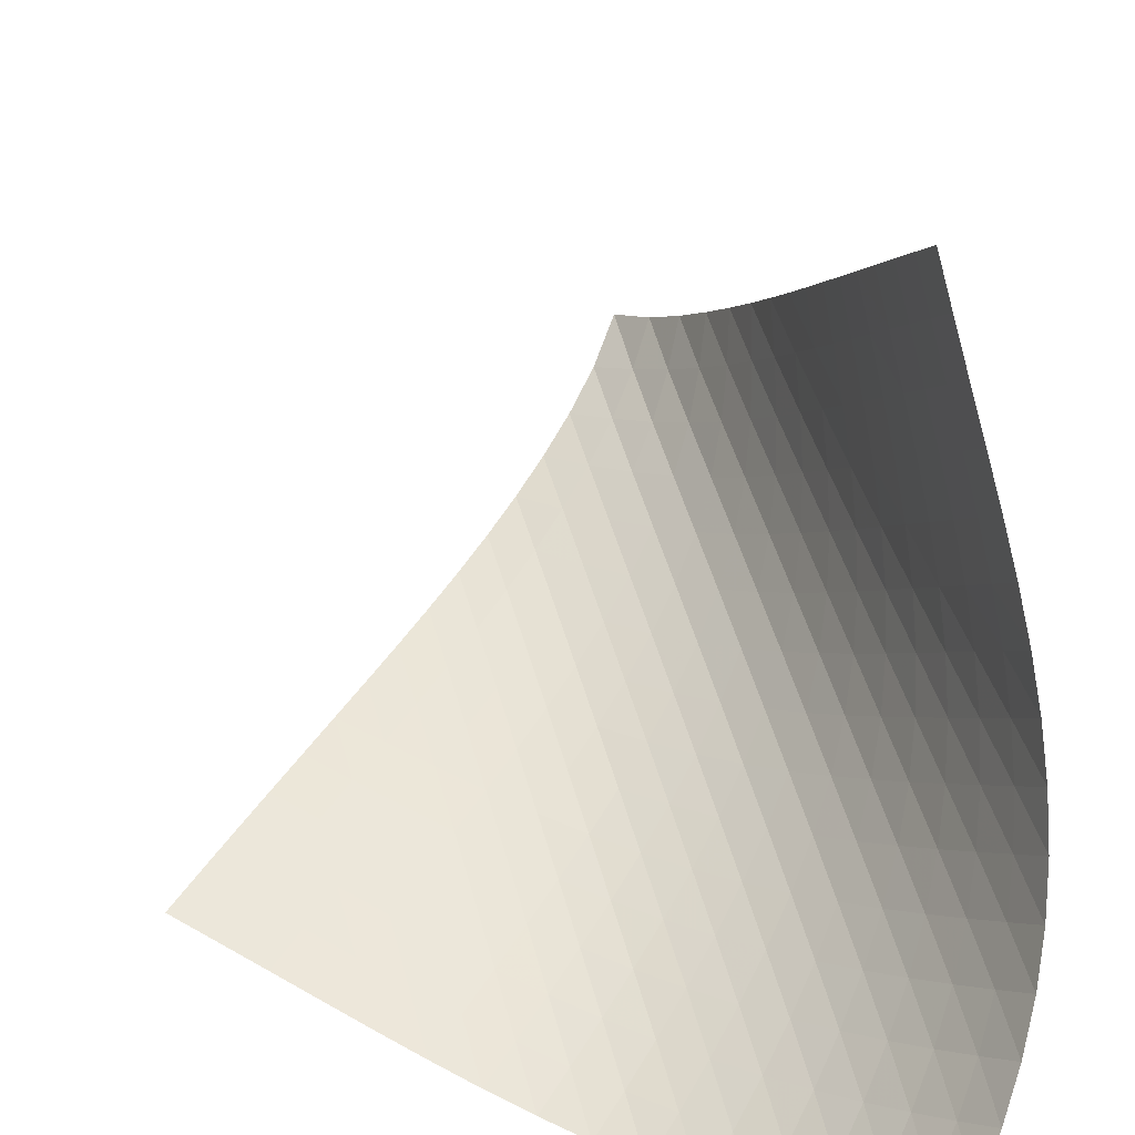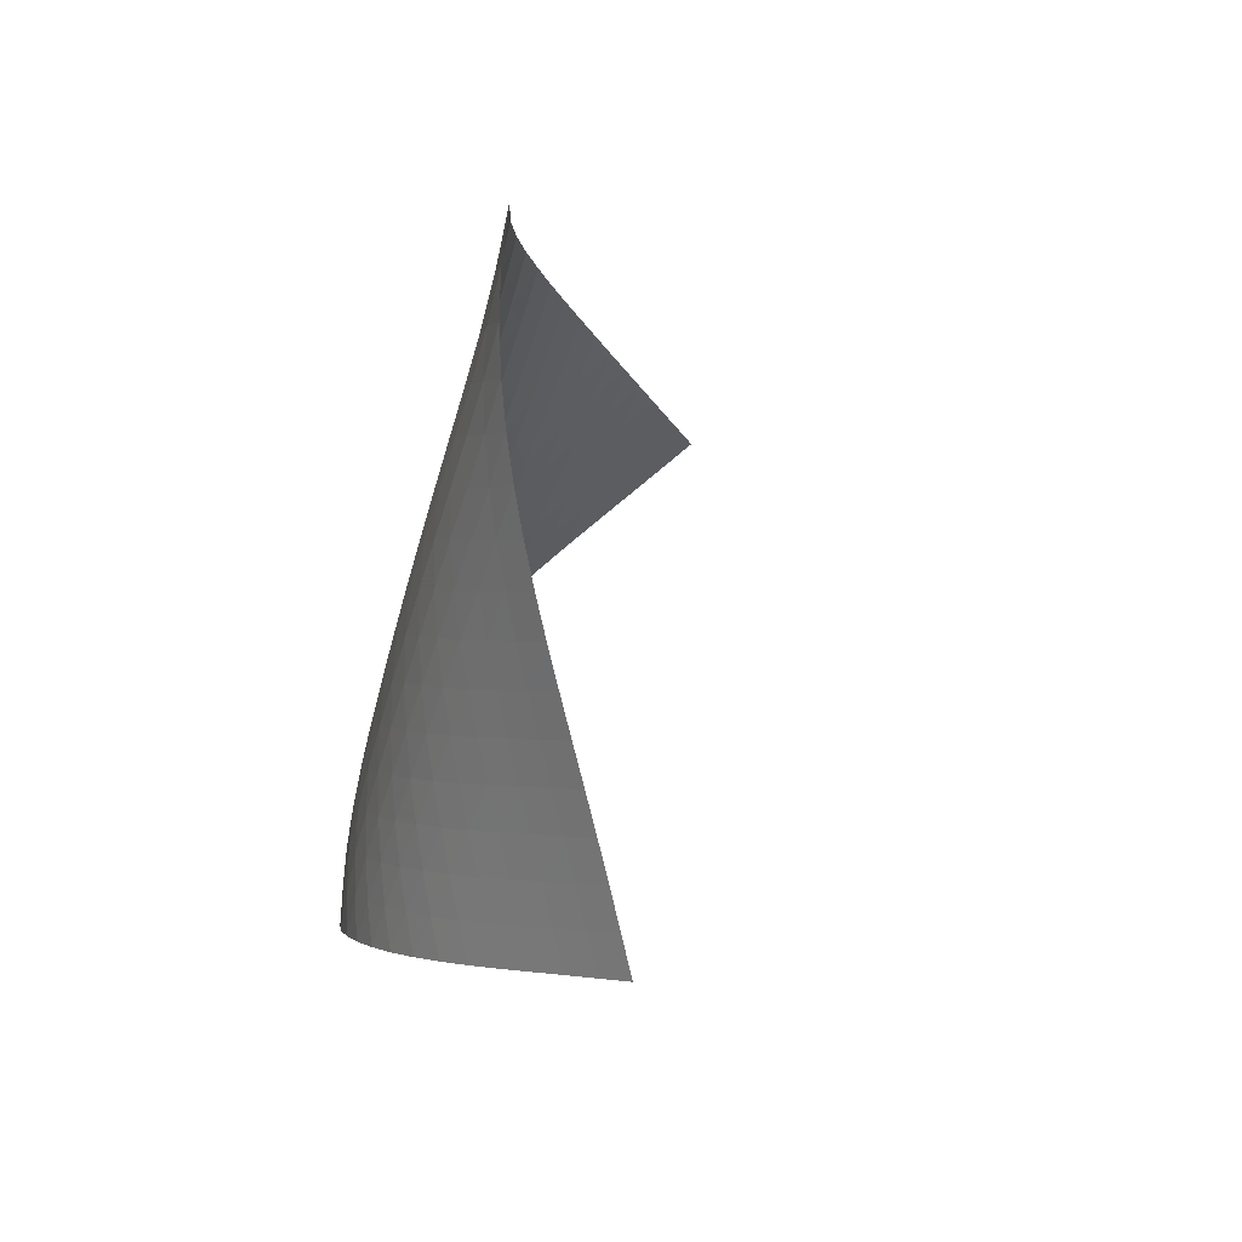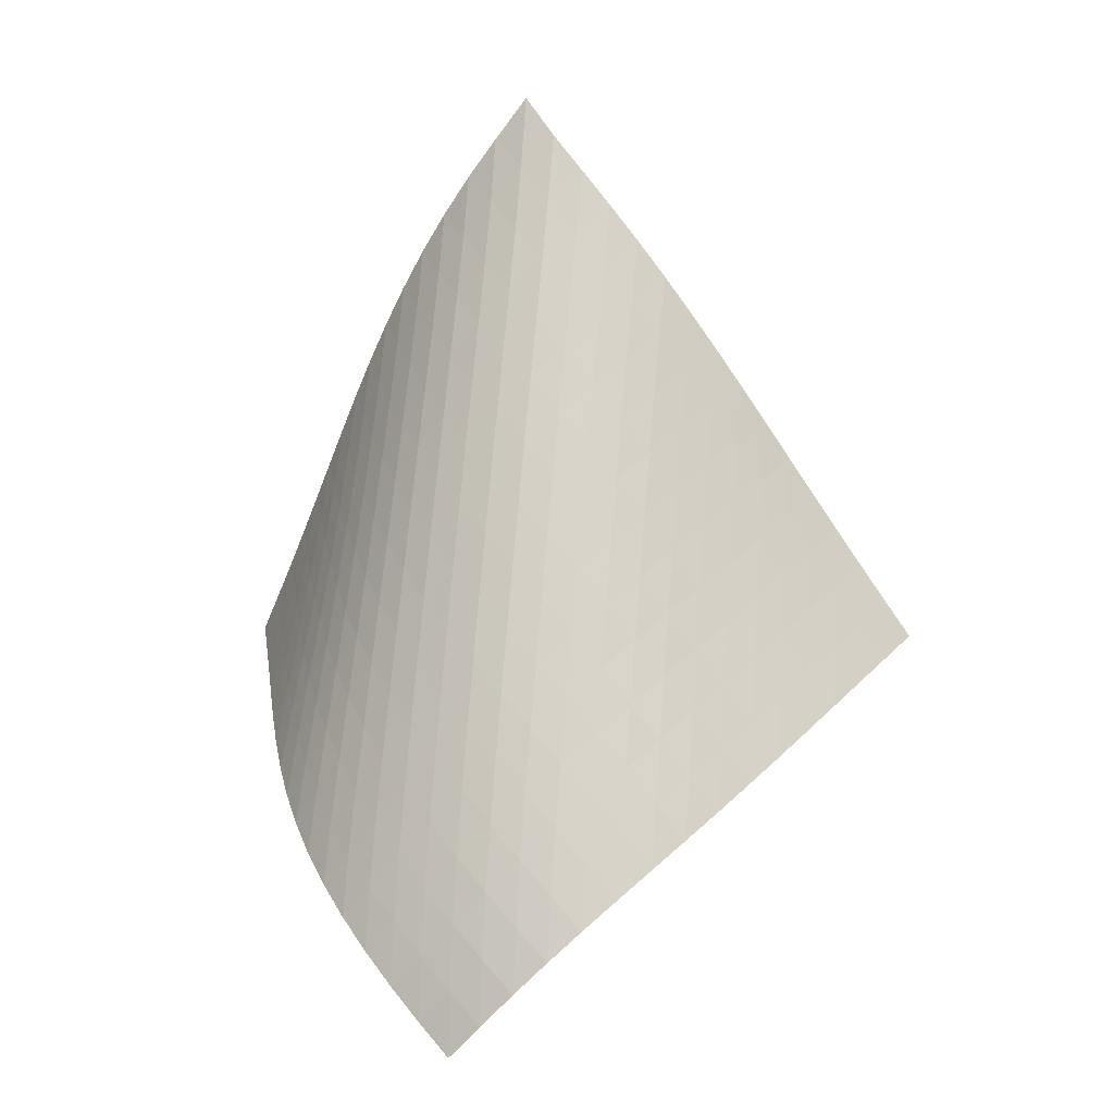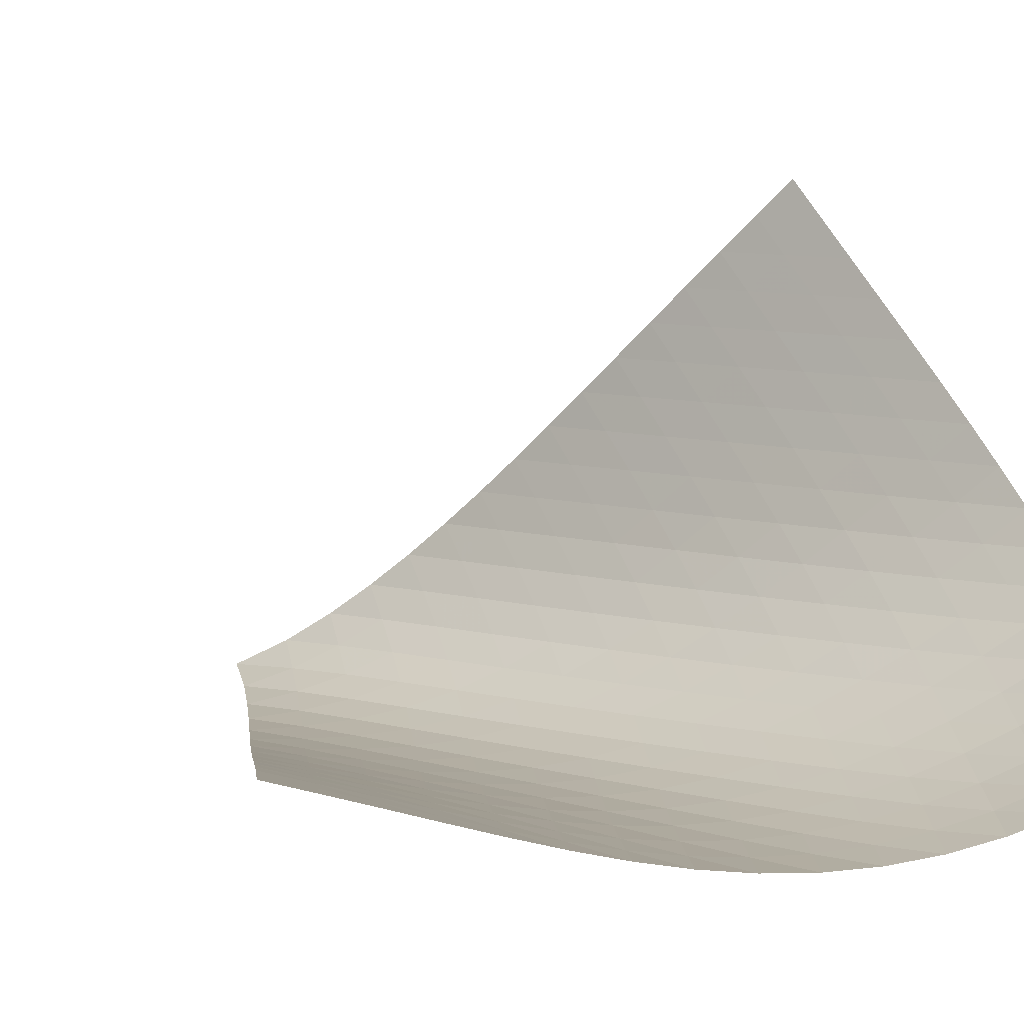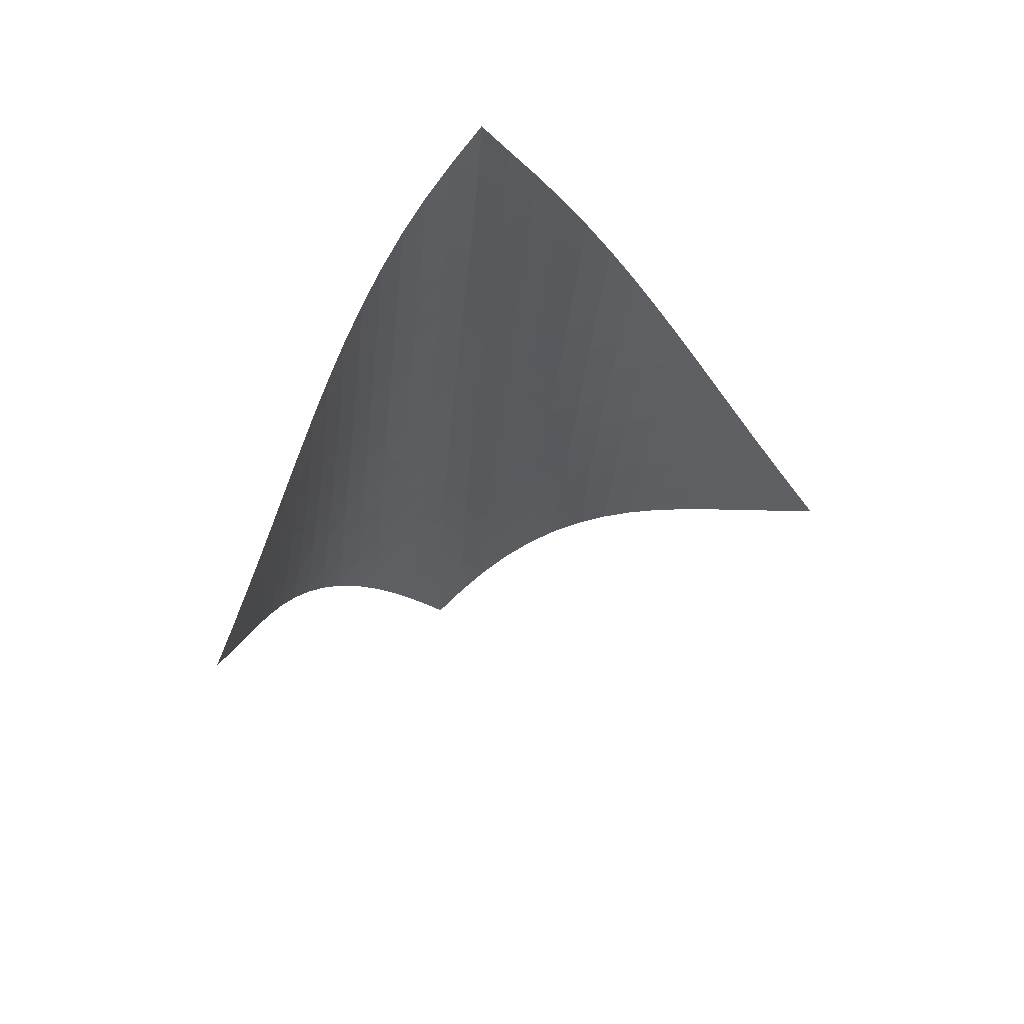
<metadata>
{"format":"obj","ext":"obj","renderer":"f3d","projection":"perspective","resolution":1024,"background":"white","views":[{"elev":33.7,"azim":-3.3,"up":"+Z"},{"elev":43.4,"azim":-129.9,"up":"+Y"},{"elev":0.2,"azim":155.0,"up":"+Y"},{"elev":-10.2,"azim":-39.3,"up":"+Z"},{"elev":44.5,"azim":-64.7,"up":"+Y"}]}
</metadata>
<code>
v -6.496 -0.04978 6.496
v -3.271 -10.85 13.48
v -13.48 -10.85 3.271
v -3.644 -18.47 3.644
v -13.01 -10.14 3.418
v -12.53 -9.428 3.559
v -12.05 -8.716 3.693
v -11.57 -8.002 3.821
v -11.09 -7.286 3.945
v -10.61 -6.569 4.071
v -10.13 -5.851 4.204
v -9.656 -5.135 4.352
v -9.177 -4.42 4.522
v -8.7 -3.707 4.722
v -8.226 -2.996 4.96
v -7.759 -2.288 5.245
v -7.305 -1.578 5.587
v -6.875 -0.8515 5.997
v -5.997 -0.8515 6.875
v -5.587 -1.578 7.305
v -5.245 -2.288 7.759
v -4.96 -2.996 8.226
v -4.722 -3.707 8.7
v -4.522 -4.42 9.177
v -4.352 -5.135 9.656
v -4.204 -5.851 10.13
v -4.071 -6.569 10.61
v -3.945 -7.286 11.09
v -3.821 -8.002 11.57
v -3.693 -8.716 12.05
v -3.559 -9.428 12.53
v -3.418 -10.14 13.01
v -3.09 -11.29 12.77
v -2.904 -11.74 12.05
v -2.716 -12.19 11.33
v -2.532 -12.64 10.61
v -2.363 -13.09 9.896
v -2.222 -13.55 9.178
v -2.121 -14.02 8.463
v -2.073 -14.51 7.753
v -2.088 -15.01 7.057
v -2.175 -15.54 6.383
v -2.336 -16.09 5.744
v -2.572 -16.67 5.147
v -2.877 -17.26 4.601
v -3.239 -17.86 4.104
v -4.104 -17.86 3.239
v -4.601 -17.26 2.877
v -5.147 -16.67 2.572
v -5.744 -16.09 2.336
v -6.383 -15.54 2.175
v -7.057 -15.01 2.088
v -7.753 -14.51 2.073
v -8.463 -14.02 2.121
v -9.178 -13.55 2.222
v -9.896 -13.09 2.363
v -10.61 -12.64 2.532
v -11.33 -12.19 2.716
v -12.05 -11.74 2.904
v -12.77 -11.29 3.09
v -6.295 -1.463 6.295
v -6.663 -2.13 5.8
v -7.079 -2.811 5.381
v -7.523 -3.5 5.029
v -7.985 -4.197 4.735
v -8.456 -4.899 4.489
v -8.932 -5.607 4.281
v -9.411 -6.317 4.103
v -9.891 -7.029 3.945
v -10.37 -7.743 3.8
v -10.85 -8.456 3.662
v -11.33 -9.168 3.524
v -11.81 -9.878 3.383
v -12.29 -10.59 3.238
v -5.8 -2.13 6.663
v -6.081 -2.732 6.081
v -6.435 -3.369 5.575
v -6.842 -4.028 5.147
v -7.282 -4.704 4.788
v -7.742 -5.392 4.488
v -8.213 -6.088 4.237
v -8.689 -6.79 4.022
v -9.168 -7.496 3.835
v -9.648 -8.203 3.668
v -10.13 -8.912 3.511
v -10.61 -9.621 3.359
v -11.09 -10.33 3.208
v -11.57 -11.04 3.056
v -5.381 -2.811 7.079
v -5.575 -3.369 6.435
v -5.85 -3.962 5.85
v -6.2 -4.587 5.339
v -6.603 -5.236 4.905
v -7.041 -5.903 4.54
v -7.5 -6.583 4.233
v -7.971 -7.273 3.974
v -8.447 -7.97 3.751
v -8.927 -8.67 3.554
v -9.408 -9.373 3.374
v -9.889 -10.08 3.203
v -10.37 -10.78 3.038
v -10.85 -11.48 2.875
v -5.029 -3.5 7.523
v -5.147 -4.028 6.842
v -5.339 -4.587 6.2
v -5.616 -5.177 5.616
v -5.964 -5.795 5.103
v -6.366 -6.438 4.664
v -6.802 -7.099 4.292
v -7.26 -7.773 3.977
v -7.731 -8.457 3.708
v -8.208 -9.147 3.473
v -8.688 -9.841 3.262
v -9.169 -10.54 3.067
v -9.651 -11.24 2.881
v -10.13 -11.94 2.703
v -4.735 -4.197 7.985
v -4.788 -4.704 7.282
v -4.905 -5.236 6.603
v -5.103 -5.795 5.964
v -5.383 -6.385 5.383
v -5.732 -7 4.871
v -6.133 -7.638 4.427
v -6.567 -8.293 4.048
v -7.024 -8.961 3.723
v -7.493 -9.638 3.441
v -7.97 -10.32 3.191
v -8.449 -11.01 2.963
v -8.931 -11.7 2.75
v -9.414 -12.39 2.55
v -4.489 -4.899 8.456
v -4.488 -5.392 7.742
v -4.54 -5.903 7.041
v -4.664 -6.438 6.366
v -4.871 -7 5.732
v -5.156 -7.589 5.156
v -5.506 -8.202 4.643
v -5.904 -8.836 4.196
v -6.337 -9.486 3.809
v -6.791 -10.15 3.472
v -7.259 -10.82 3.174
v -7.734 -11.49 2.906
v -8.213 -12.18 2.66
v -8.695 -12.86 2.432
v -4.281 -5.607 8.932
v -4.237 -6.088 8.213
v -4.233 -6.583 7.5
v -4.292 -7.099 6.802
v -4.427 -7.638 6.133
v -4.643 -8.202 5.506
v -4.933 -8.792 4.933
v -5.284 -9.404 4.422
v -5.682 -10.03 3.97
v -6.112 -10.68 3.574
v -6.563 -11.33 3.223
v -7.028 -12 2.909
v -7.501 -12.67 2.622
v -7.98 -13.34 2.359
v -4.103 -6.317 9.411
v -4.022 -6.79 8.689
v -3.974 -7.273 7.971
v -3.977 -7.773 7.26
v -4.048 -8.293 6.567
v -4.196 -8.836 5.904
v -4.422 -9.404 5.284
v -4.716 -9.994 4.716
v -5.069 -10.6 4.205
v -5.464 -11.23 3.75
v -5.891 -11.87 3.343
v -6.339 -12.52 2.978
v -6.801 -13.18 2.647
v -7.273 -13.84 2.345
v -3.945 -7.029 9.891
v -3.835 -7.496 9.168
v -3.751 -7.97 8.447
v -3.708 -8.457 7.731
v -3.723 -8.961 7.024
v -3.809 -9.486 6.337
v -3.97 -10.03 5.682
v -4.205 -10.6 5.069
v -4.505 -11.2 4.505
v -4.859 -11.81 3.995
v -5.253 -12.43 3.534
v -5.677 -13.06 3.118
v -6.122 -13.71 2.74
v -6.583 -14.36 2.397
v -3.8 -7.743 10.37
v -3.668 -8.203 9.648
v -3.554 -8.67 8.927
v -3.473 -9.147 8.208
v -3.441 -9.638 7.493
v -3.472 -10.15 6.791
v -3.574 -10.68 6.112
v -3.75 -11.23 5.464
v -3.995 -11.81 4.859
v -4.3 -12.4 4.3
v -4.656 -13.01 3.791
v -5.05 -13.63 3.327
v -5.473 -14.26 2.905
v -5.919 -14.9 2.521
v -3.662 -8.456 10.85
v -3.511 -8.912 10.13
v -3.374 -9.373 9.408
v -3.262 -9.841 8.688
v -3.191 -10.32 7.97
v -3.174 -10.82 7.259
v -3.223 -11.33 6.563
v -3.343 -11.87 5.891
v -3.534 -12.43 5.253
v -3.791 -13.01 4.656
v -4.105 -13.6 4.105
v -4.466 -14.21 3.599
v -4.864 -14.83 3.138
v -5.292 -15.46 2.718
v -3.524 -9.168 11.33
v -3.359 -9.621 10.61
v -3.203 -10.08 9.889
v -3.067 -10.54 9.169
v -2.963 -11.01 8.449
v -2.906 -11.49 7.734
v -2.909 -12 7.028
v -2.978 -12.52 6.339
v -3.118 -13.06 5.677
v -3.327 -13.63 5.05
v -3.599 -14.21 4.466
v -3.927 -14.81 3.927
v -4.3 -15.42 3.434
v -4.71 -16.04 2.984
v -3.383 -9.878 11.81
v -3.208 -10.33 11.09
v -3.038 -10.78 10.37
v -2.881 -11.24 9.651
v -2.75 -11.7 8.931
v -2.66 -12.18 8.213
v -2.622 -12.67 7.501
v -2.647 -13.18 6.801
v -2.74 -13.71 6.122
v -2.905 -14.26 5.473
v -3.138 -14.83 4.864
v -3.434 -15.42 4.3
v -3.784 -16.03 3.784
v -4.177 -16.64 3.313
v -3.238 -10.59 12.29
v -3.056 -11.04 11.57
v -2.875 -11.48 10.85
v -2.703 -11.94 10.13
v -2.55 -12.39 9.414
v -2.432 -12.86 8.695
v -2.359 -13.34 7.98
v -2.345 -13.84 7.273
v -2.397 -14.36 6.583
v -2.521 -14.9 5.919
v -2.718 -15.46 5.292
v -2.984 -16.04 4.71
v -3.313 -16.64 4.177
v -3.691 -17.25 3.691
f 256 46 4
f 256 4 47
f 5 74 60
f 5 60 3
f 74 88 59
f 74 59 60
f 88 102 58
f 88 58 59
f 102 116 57
f 102 57 58
f 116 130 56
f 116 56 57
f 130 144 55
f 130 55 56
f 144 158 54
f 144 54 55
f 158 172 53
f 158 53 54
f 172 186 52
f 172 52 53
f 186 200 51
f 186 51 52
f 200 214 50
f 200 50 51
f 214 228 49
f 214 49 50
f 228 242 48
f 228 48 49
f 242 256 47
f 242 47 48
f 1 19 61
f 1 61 18
f 18 61 62
f 18 62 17
f 17 62 63
f 17 63 16
f 16 63 64
f 16 64 15
f 15 64 65
f 15 65 14
f 14 65 66
f 14 66 13
f 13 66 67
f 13 67 12
f 12 67 68
f 12 68 11
f 11 68 69
f 11 69 10
f 10 69 70
f 10 70 9
f 9 70 71
f 9 71 8
f 8 71 72
f 8 72 7
f 7 72 73
f 7 73 6
f 6 73 74
f 6 74 5
f 19 20 75
f 19 75 61
f 61 75 76
f 61 76 62
f 62 76 77
f 62 77 63
f 63 77 78
f 63 78 64
f 64 78 79
f 64 79 65
f 65 79 80
f 65 80 66
f 66 80 81
f 66 81 67
f 67 81 82
f 67 82 68
f 68 82 83
f 68 83 69
f 69 83 84
f 69 84 70
f 70 84 85
f 70 85 71
f 71 85 86
f 71 86 72
f 72 86 87
f 72 87 73
f 73 87 88
f 73 88 74
f 20 21 89
f 20 89 75
f 75 89 90
f 75 90 76
f 76 90 91
f 76 91 77
f 77 91 92
f 77 92 78
f 78 92 93
f 78 93 79
f 79 93 94
f 79 94 80
f 80 94 95
f 80 95 81
f 81 95 96
f 81 96 82
f 82 96 97
f 82 97 83
f 83 97 98
f 83 98 84
f 84 98 99
f 84 99 85
f 85 99 100
f 85 100 86
f 86 100 101
f 86 101 87
f 87 101 102
f 87 102 88
f 21 22 103
f 21 103 89
f 89 103 104
f 89 104 90
f 90 104 105
f 90 105 91
f 91 105 106
f 91 106 92
f 92 106 107
f 92 107 93
f 93 107 108
f 93 108 94
f 94 108 109
f 94 109 95
f 95 109 110
f 95 110 96
f 96 110 111
f 96 111 97
f 97 111 112
f 97 112 98
f 98 112 113
f 98 113 99
f 99 113 114
f 99 114 100
f 100 114 115
f 100 115 101
f 101 115 116
f 101 116 102
f 22 23 117
f 22 117 103
f 103 117 118
f 103 118 104
f 104 118 119
f 104 119 105
f 105 119 120
f 105 120 106
f 106 120 121
f 106 121 107
f 107 121 122
f 107 122 108
f 108 122 123
f 108 123 109
f 109 123 124
f 109 124 110
f 110 124 125
f 110 125 111
f 111 125 126
f 111 126 112
f 112 126 127
f 112 127 113
f 113 127 128
f 113 128 114
f 114 128 129
f 114 129 115
f 115 129 130
f 115 130 116
f 23 24 131
f 23 131 117
f 117 131 132
f 117 132 118
f 118 132 133
f 118 133 119
f 119 133 134
f 119 134 120
f 120 134 135
f 120 135 121
f 121 135 136
f 121 136 122
f 122 136 137
f 122 137 123
f 123 137 138
f 123 138 124
f 124 138 139
f 124 139 125
f 125 139 140
f 125 140 126
f 126 140 141
f 126 141 127
f 127 141 142
f 127 142 128
f 128 142 143
f 128 143 129
f 129 143 144
f 129 144 130
f 24 25 145
f 24 145 131
f 131 145 146
f 131 146 132
f 132 146 147
f 132 147 133
f 133 147 148
f 133 148 134
f 134 148 149
f 134 149 135
f 135 149 150
f 135 150 136
f 136 150 151
f 136 151 137
f 137 151 152
f 137 152 138
f 138 152 153
f 138 153 139
f 139 153 154
f 139 154 140
f 140 154 155
f 140 155 141
f 141 155 156
f 141 156 142
f 142 156 157
f 142 157 143
f 143 157 158
f 143 158 144
f 25 26 159
f 25 159 145
f 145 159 160
f 145 160 146
f 146 160 161
f 146 161 147
f 147 161 162
f 147 162 148
f 148 162 163
f 148 163 149
f 149 163 164
f 149 164 150
f 150 164 165
f 150 165 151
f 151 165 166
f 151 166 152
f 152 166 167
f 152 167 153
f 153 167 168
f 153 168 154
f 154 168 169
f 154 169 155
f 155 169 170
f 155 170 156
f 156 170 171
f 156 171 157
f 157 171 172
f 157 172 158
f 26 27 173
f 26 173 159
f 159 173 174
f 159 174 160
f 160 174 175
f 160 175 161
f 161 175 176
f 161 176 162
f 162 176 177
f 162 177 163
f 163 177 178
f 163 178 164
f 164 178 179
f 164 179 165
f 165 179 180
f 165 180 166
f 166 180 181
f 166 181 167
f 167 181 182
f 167 182 168
f 168 182 183
f 168 183 169
f 169 183 184
f 169 184 170
f 170 184 185
f 170 185 171
f 171 185 186
f 171 186 172
f 27 28 187
f 27 187 173
f 173 187 188
f 173 188 174
f 174 188 189
f 174 189 175
f 175 189 190
f 175 190 176
f 176 190 191
f 176 191 177
f 177 191 192
f 177 192 178
f 178 192 193
f 178 193 179
f 179 193 194
f 179 194 180
f 180 194 195
f 180 195 181
f 181 195 196
f 181 196 182
f 182 196 197
f 182 197 183
f 183 197 198
f 183 198 184
f 184 198 199
f 184 199 185
f 185 199 200
f 185 200 186
f 28 29 201
f 28 201 187
f 187 201 202
f 187 202 188
f 188 202 203
f 188 203 189
f 189 203 204
f 189 204 190
f 190 204 205
f 190 205 191
f 191 205 206
f 191 206 192
f 192 206 207
f 192 207 193
f 193 207 208
f 193 208 194
f 194 208 209
f 194 209 195
f 195 209 210
f 195 210 196
f 196 210 211
f 196 211 197
f 197 211 212
f 197 212 198
f 198 212 213
f 198 213 199
f 199 213 214
f 199 214 200
f 29 30 215
f 29 215 201
f 201 215 216
f 201 216 202
f 202 216 217
f 202 217 203
f 203 217 218
f 203 218 204
f 204 218 219
f 204 219 205
f 205 219 220
f 205 220 206
f 206 220 221
f 206 221 207
f 207 221 222
f 207 222 208
f 208 222 223
f 208 223 209
f 209 223 224
f 209 224 210
f 210 224 225
f 210 225 211
f 211 225 226
f 211 226 212
f 212 226 227
f 212 227 213
f 213 227 228
f 213 228 214
f 30 31 229
f 30 229 215
f 215 229 230
f 215 230 216
f 216 230 231
f 216 231 217
f 217 231 232
f 217 232 218
f 218 232 233
f 218 233 219
f 219 233 234
f 219 234 220
f 220 234 235
f 220 235 221
f 221 235 236
f 221 236 222
f 222 236 237
f 222 237 223
f 223 237 238
f 223 238 224
f 224 238 239
f 224 239 225
f 225 239 240
f 225 240 226
f 226 240 241
f 226 241 227
f 227 241 242
f 227 242 228
f 31 32 243
f 31 243 229
f 229 243 244
f 229 244 230
f 230 244 245
f 230 245 231
f 231 245 246
f 231 246 232
f 232 246 247
f 232 247 233
f 233 247 248
f 233 248 234
f 234 248 249
f 234 249 235
f 235 249 250
f 235 250 236
f 236 250 251
f 236 251 237
f 237 251 252
f 237 252 238
f 238 252 253
f 238 253 239
f 239 253 254
f 239 254 240
f 240 254 255
f 240 255 241
f 241 255 256
f 241 256 242
f 32 2 33
f 32 33 243
f 243 33 34
f 243 34 244
f 244 34 35
f 244 35 245
f 245 35 36
f 245 36 246
f 246 36 37
f 246 37 247
f 247 37 38
f 247 38 248
f 248 38 39
f 248 39 249
f 249 39 40
f 249 40 250
f 250 40 41
f 250 41 251
f 251 41 42
f 251 42 252
f 252 42 43
f 252 43 253
f 253 43 44
f 253 44 254
f 254 44 45
f 254 45 255
f 255 45 46
f 255 46 256

</code>
